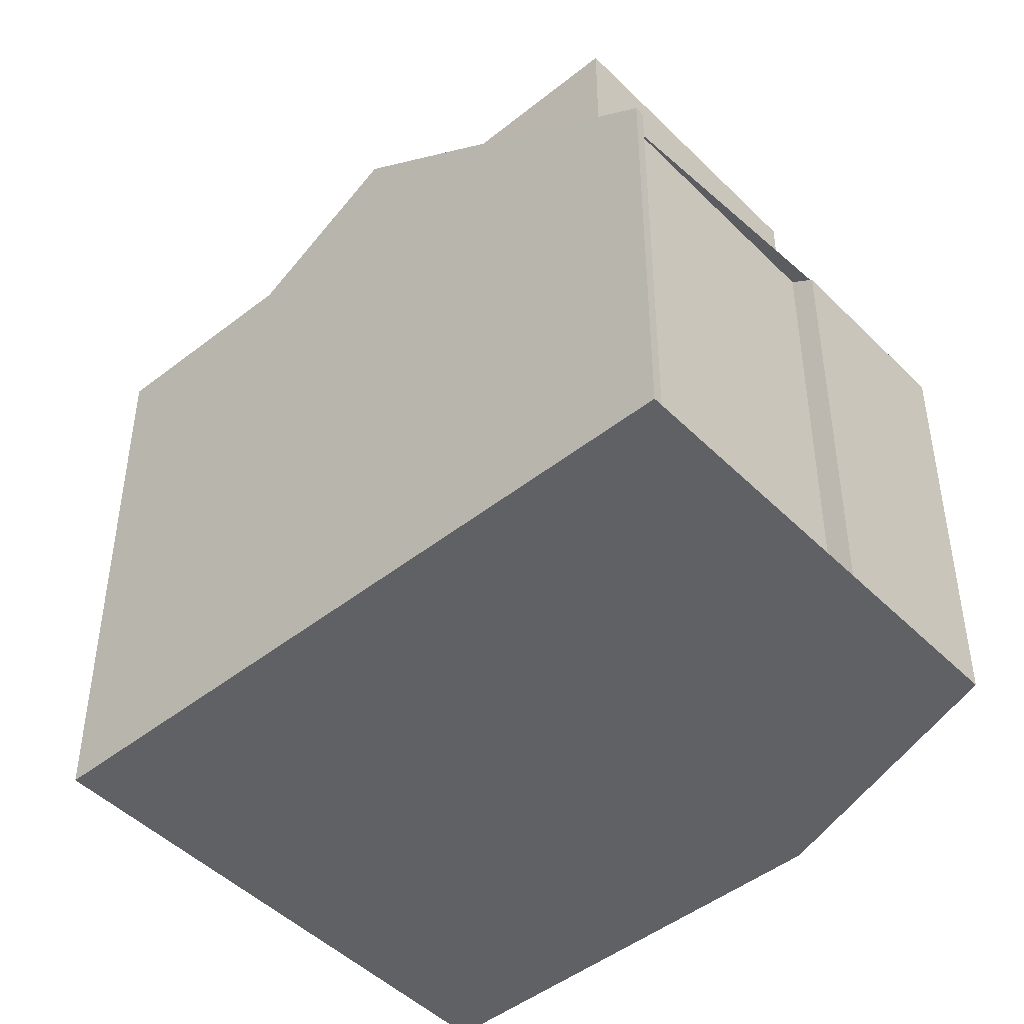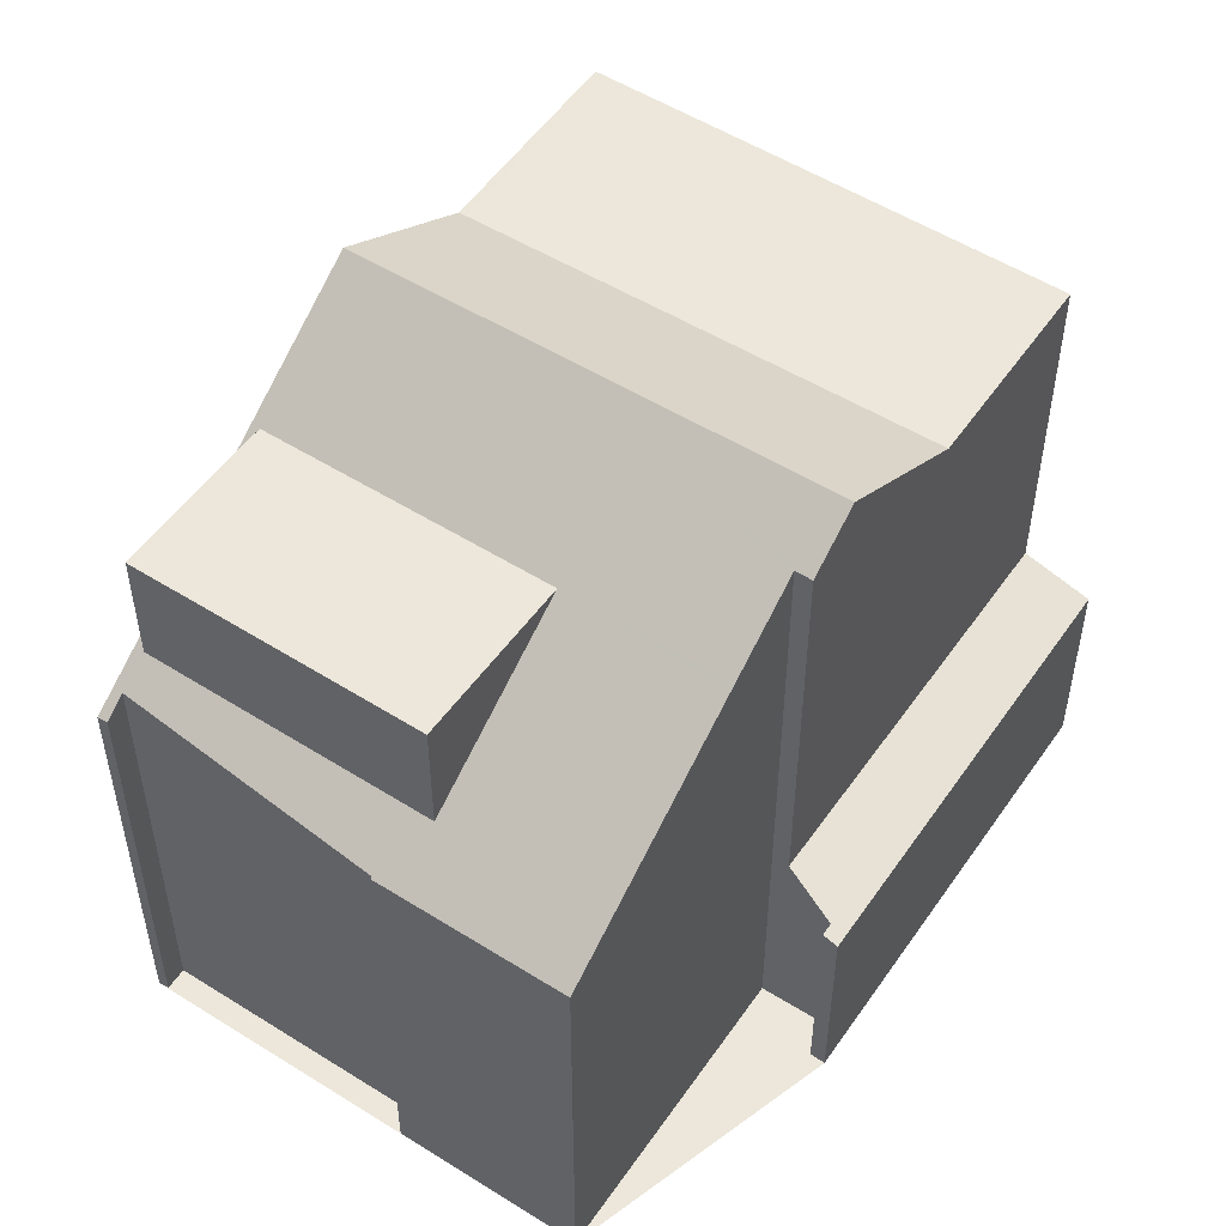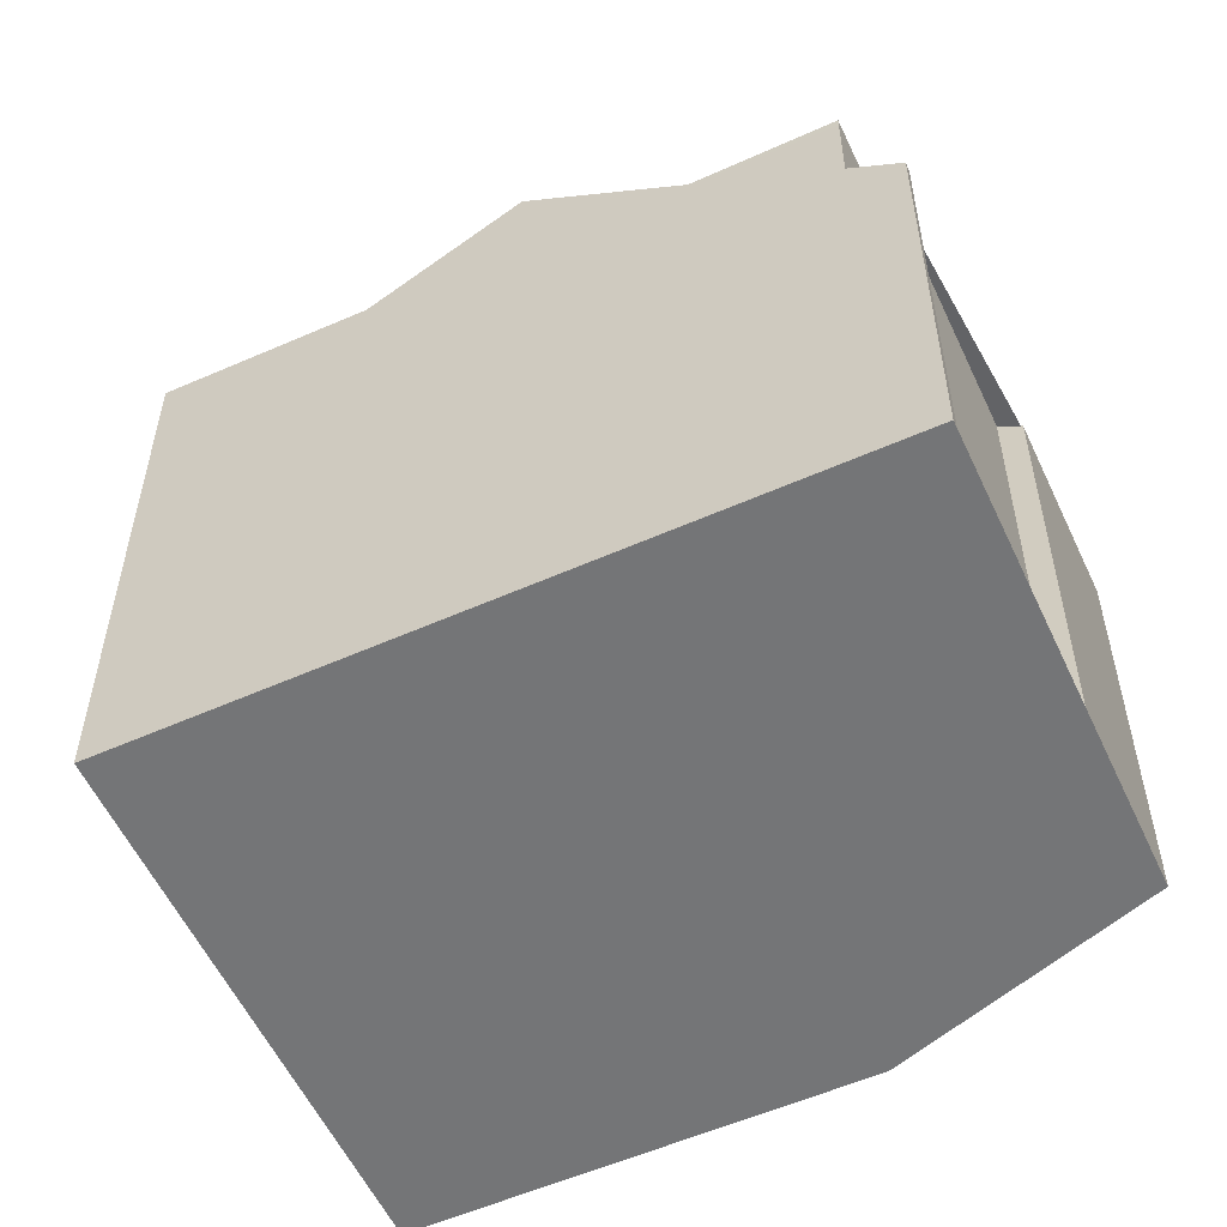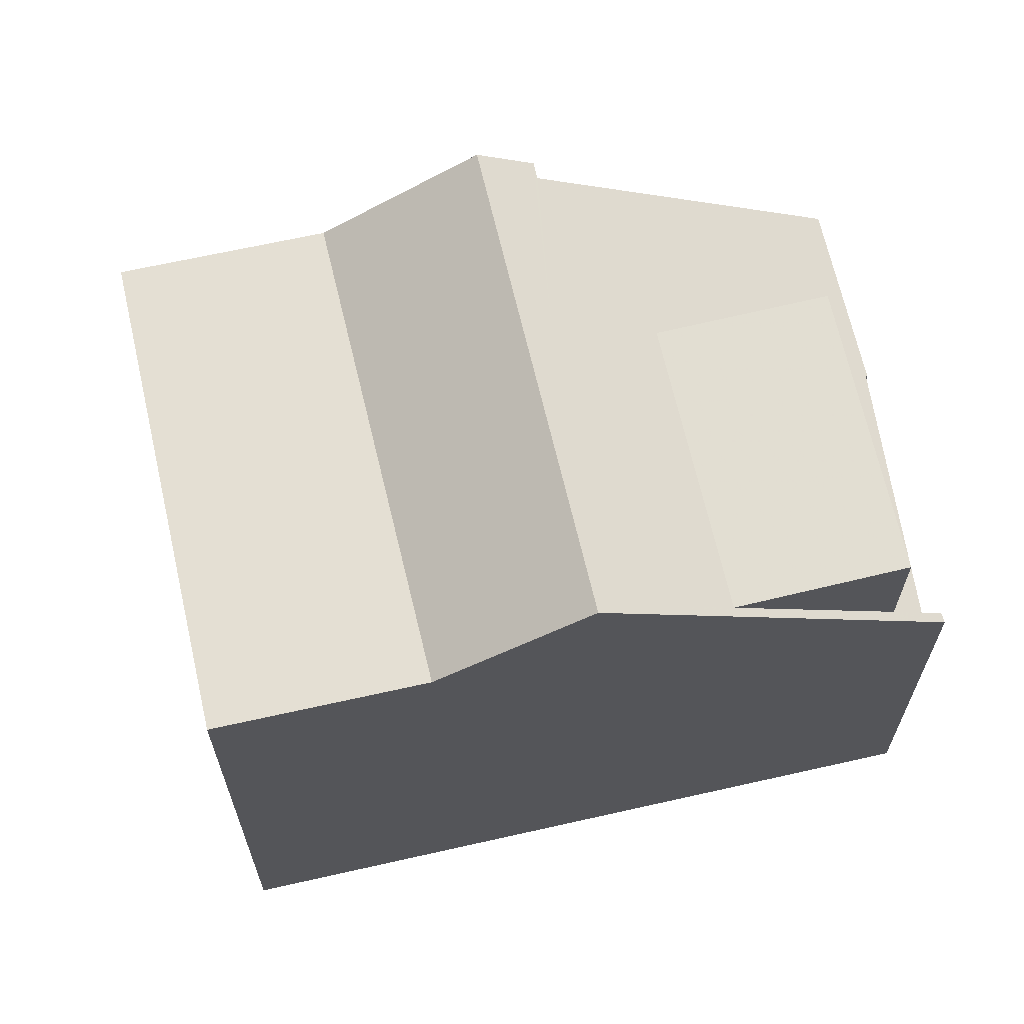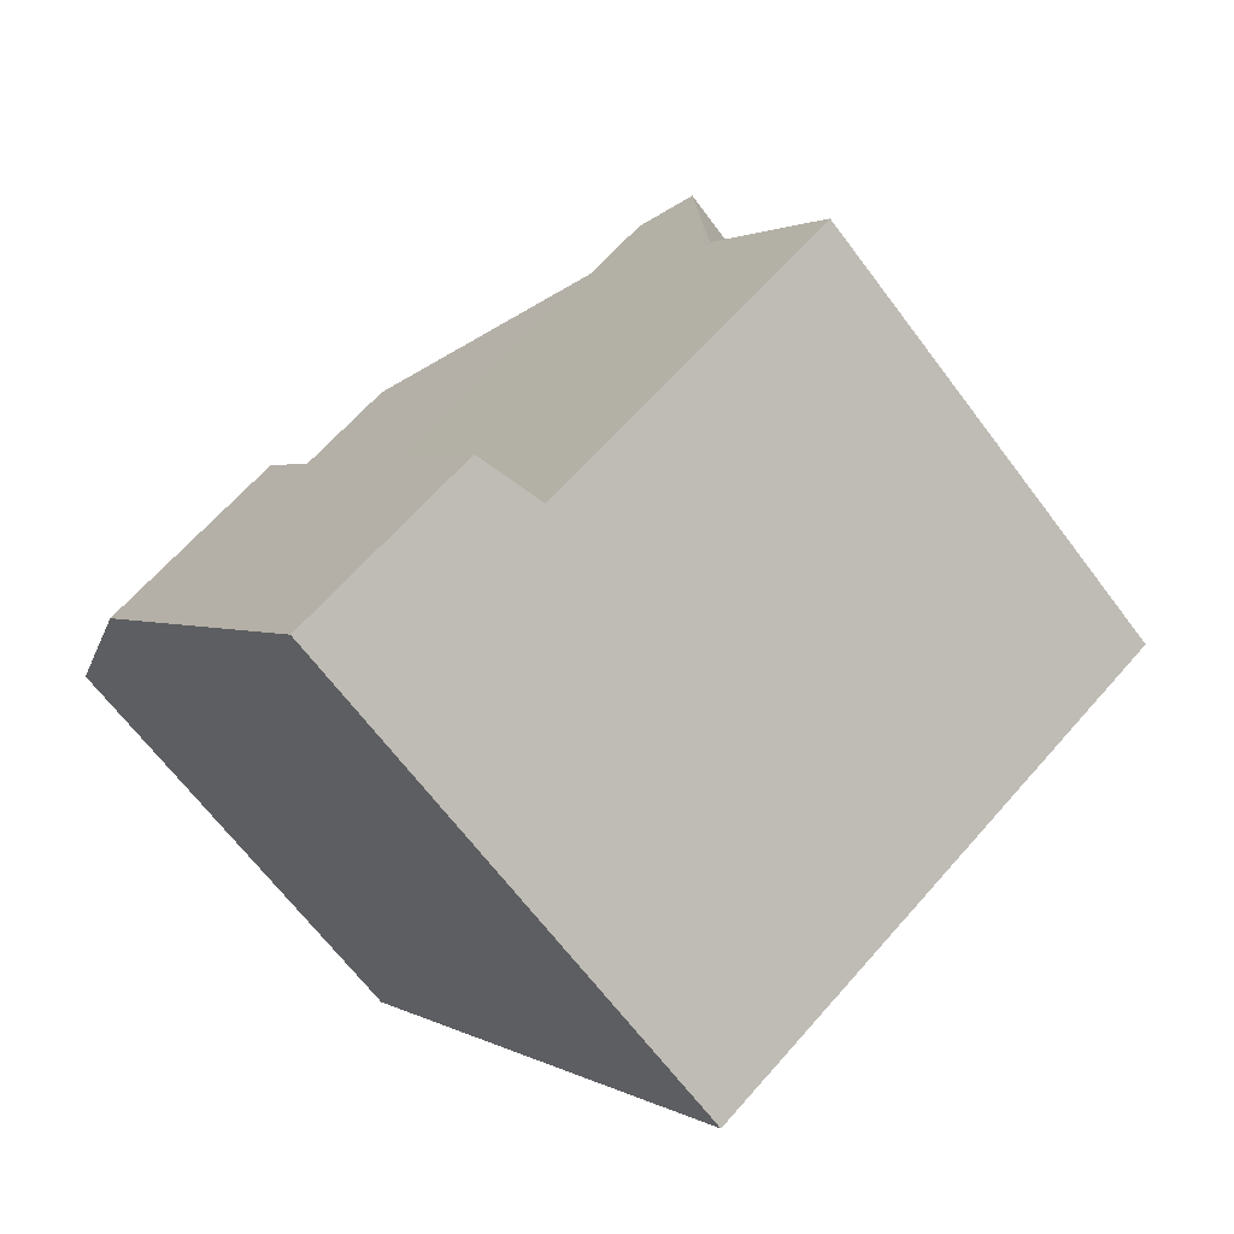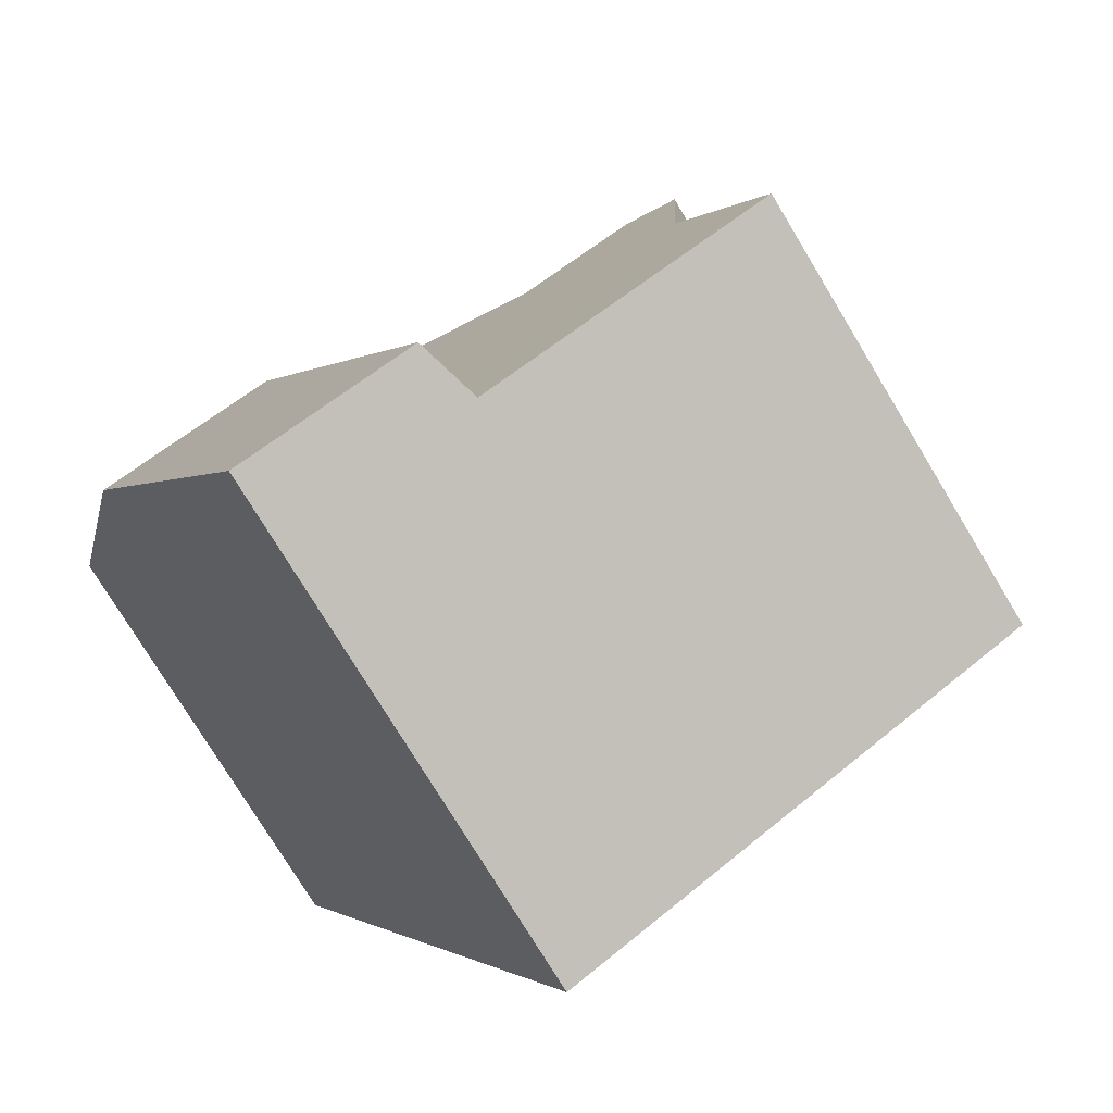
<metadata>
{"format":"obj","ext":"obj","renderer":"f3d","projection":"perspective","resolution":1024,"background":"white","views":[{"elev":-47.0,"azim":-10.9,"up":"+Z"},{"elev":53.0,"azim":71.3,"up":"+Z"},{"elev":-56.5,"azim":-27.9,"up":"+Z"},{"elev":67.1,"azim":-65.5,"up":"+Z"},{"elev":64.9,"azim":-138.8,"up":"+Y"},{"elev":58.9,"azim":-130.5,"up":"+Y"}]}
</metadata>
<code>
v -1947 -756.4 8.895
v -1944 -759.8 6.028
v -1946 -761.4 6.034
v -1946 -761.2 6.247
v -1949 -763.5 6.255
v -1949 -763.7 6.045
v -1949 -763.8 6.04
v -1955 -755.7 8.153
v -1949 -751 2.897
v -1945 -756 2.897
v -1945 -756.1 2.959
v -1946 -755.8 2.961
v -1952 -759.8 9.4
v -1946 -757.3 8.094
v -1951 -761.3 8.095
v -1946 -757.3 8.138
v -1951 -761.3 8.142
v -1952 -759.8 9.4
v -1946 -756.2 8.895
v -1947 -755.6 9.419
v -1950 -751.6 6.461
v -1954 -758 8.129
v -1946 -756.2 8.104
v -1948 -753.8 8.129
v -1948 -758.7 8.095
v -1954 -758 8.129
v -1950 -751.6 8.152
v -1951 -761.3 8.095
v -1946 -756.2 8.103
v -1948 -753.7 8.007
v -1950 -751.6 7.928
v -1951 -761.2 8.142
v -1948 -758.7 8.139
v -1948 -753.8 8.013
v -1950 -751.6 6.122
v -1953 -758.7 8.632
v -1947 -754.9 8.871
v -1948 -754 8.127
v -1946 -756.2 3.186
v -1950 -751.6 3.179
v -1949 -752.9 3.181
v -1948 -752.3 2.897
v -1947 -756 3.186
v -1946 -755.3 2.897
v -1950 -751.6 3.179
v -1946 -756.2 3.186
v -1950 -751.7 3.179
v -1950 -751.7 6.235
v -1955 -755.8 8.152
v -1950 -751.7 6.561
v -1950 -751.7 7.933
v -1950 -751.7 8.15
v -1950 -751.7 3.179
v -1949 -751.1 2.897
v -1950 -751.6 8.152
v -1950 -751.7 8.15
v -1947 -755.6 9.419
v -1947 -755.6 9.419
v -1946 -756.2 8.895
v -1948 -753.8 8.129
v -1947 -754.9 8.871
v -1948 -753.8 8.129
v -1950 -763.1 6.549
v -1955 -755.8 8.152
v -1955 -755.6 8.153
v -1952 -759.7 9.4
v -1951 -761.2 8.142
v -1951 -761.2 8.142
v -1952 -759.7 9.4
v -1949 -763.7 6.045
v -1949 -763.5 6.236
v -1949 -763.5 6.255
v -1951 -761.3 8.095
v -1953 -758.7 8.636
v -1953 -758 8.129
v -1953 -758 8.129
v -1950 -763.1 8.214
v -1950 -763.1 8.076
v -1944 -759.3 6.435
v -1949 -763.2 6.456
v -1950 -763.3 6.457
v -1954 -756.9 8.14
v -1954 -757 8.14
v -1949 -752.9 3.181
v -1949 -752.9 7.218
v -1949 -752.9 7.977
v -1949 -752.9 7.422
v -1949 -752.9 8.138
v -1949 -752.9 8.138
v -1952 -760.5 8.725
v -1952 -760.6 8.726
v -1946 -756 2.96
v -1945 -755.8 2.897
v -1946 -756.6 8.705
v -1952 -760 9.145
v -1952 -760.1 9.146
v -1947 -756 3.186
v -1947 -756 8.093
v -1947 -756 9.124
v -1947 -756 9.124
v -1947 -756 8.107
v -1948 -758.7 8.139
v -1949 -757.5 9.132
v -1948 -758 8.712
v -1948 -758.7 8.095
v -1946 -760.7 6.443
v -1946 -761.2 6.033
v -1951 -754.4 8.139
v -1950 -755.4 8.129
v -1948 -758.7 8.139
v -1946 -760.6 6.536
v -1952 -753.1 8.152
v -1952 -753.2 8.151
v -1949 -757.2 9.412
v -1949 -757.2 9.412
v -1950 -755.4 8.129
v -1950 -756.3 8.782
v -1946 -760.6 8.212
v -1946 -760.6 8.075
v -1950 -763.1 8.214
v -1944 -759.2 6.529
v -1946 -760.6 6.536
v -1946 -760.6 8.212
v -1950 -763.1 6.549
v -1950 -763.2 6.55
v -1946 -760.6 6.536
v -1946 -760.6 8.075
v -1946 -760.6 8.212
v -1950 -763.1 6.549
v -1950 -763.1 8.214
v -1950 -763.1 8.076
v -1946 -756.6 8.705
v -1947 -756.4 8.895
v -1947 -756.4 0
v -1946 -756.6 0
v -1946 -761.2 6.033
v -1944 -759.8 6.028
v -1944 -759.8 -8.882e-16
v -1946 -761.2 0
v -1946 -761.2 6.247
v -1946 -761.4 6.034
v -1946 -761.4 8.882e-16
v -1946 -761.2 -8.882e-16
v -1949 -763.5 6.255
v -1946 -761.2 6.247
v -1946 -761.2 -8.882e-16
v -1949 -763.5 0
v -1949 -763.5 6.236
v -1949 -763.5 6.255
v -1949 -763.5 0
v -1949 -763.5 0
v -1949 -763.7 6.045
v -1949 -763.7 6.045
v -1949 -763.7 0
v -1949 -763.7 0
v -1950 -763.3 6.457
v -1949 -763.8 6.04
v -1949 -763.8 0
v -1950 -763.3 0
v -1955 -755.6 8.153
v -1955 -755.7 8.153
v -1955 -755.7 0
v -1955 -755.6 0
v -1949 -751.1 2.897
v -1949 -751 2.897
v -1949 -751 0
v -1949 -751.1 0
v -1945 -756.1 2.959
v -1945 -756 2.897
v -1945 -756 0
v -1945 -756.1 0
v -1946 -756 2.96
v -1945 -756.1 2.959
v -1945 -756.1 0
v -1946 -756 4.441e-16
v -1946 -756.2 3.186
v -1946 -755.8 2.961
v -1946 -755.8 0
v -1946 -756.2 0
v -1944 -759.2 6.529
v -1946 -757.3 8.094
v -1946 -757.3 0
v -1944 -759.2 -8.882e-16
v -1951 -761.3 8.142
v -1951 -761.3 8.095
v -1951 -761.3 -1.776e-15
v -1951 -761.3 0
v -1946 -757.3 8.094
v -1946 -757.3 8.138
v -1946 -757.3 0
v -1946 -757.3 0
v -1952 -760.6 8.726
v -1951 -761.3 8.142
v -1951 -761.3 0
v -1952 -760.6 0
v -1953 -758.7 8.632
v -1952 -759.8 9.4
v -1952 -759.8 0
v -1953 -758.7 0
v -1954 -757 8.14
v -1954 -758 8.129
v -1954 -758 0
v -1954 -757 0
v -1954 -758 8.129
v -1953 -758.7 8.632
v -1953 -758.7 0
v -1954 -758 0
v -1949 -751 2.897
v -1950 -751.6 3.179
v -1950 -751.6 0
v -1949 -751 0
v -1946 -755.3 2.897
v -1948 -752.3 2.897
v -1948 -752.3 0
v -1946 -755.3 0
v -1945 -755.8 2.897
v -1946 -755.3 2.897
v -1946 -755.3 0
v -1945 -755.8 0
v -1955 -755.7 8.153
v -1955 -755.8 8.152
v -1955 -755.8 0
v -1955 -755.7 0
v -1948 -752.3 2.897
v -1949 -751.1 2.897
v -1949 -751.1 0
v -1948 -752.3 0
v -1947 -756.4 8.895
v -1946 -756.2 8.895
v -1946 -756.2 0
v -1947 -756.4 0
v -1952 -753.1 8.152
v -1955 -755.6 8.153
v -1955 -755.6 0
v -1952 -753.1 -1.776e-15
v -1949 -763.8 6.04
v -1949 -763.7 6.045
v -1949 -763.7 0
v -1949 -763.8 0
v -1949 -763.7 6.045
v -1949 -763.5 6.236
v -1949 -763.5 0
v -1949 -763.7 0
v -1949 -763.5 6.255
v -1949 -763.5 6.255
v -1949 -763.5 0
v -1949 -763.5 0
v -1944 -759.8 6.028
v -1944 -759.3 6.435
v -1944 -759.3 0
v -1944 -759.8 -8.882e-16
v -1950 -763.2 6.55
v -1950 -763.3 6.457
v -1950 -763.3 0
v -1950 -763.2 0
v -1955 -755.8 8.152
v -1954 -757 8.14
v -1954 -757 0
v -1955 -755.8 0
v -1952 -760.1 9.146
v -1952 -760.6 8.726
v -1952 -760.6 0
v -1952 -760.1 0
v -1946 -755.8 2.961
v -1946 -756 2.96
v -1946 -756 4.441e-16
v -1946 -755.8 0
v -1945 -756 2.897
v -1945 -755.8 2.897
v -1945 -755.8 0
v -1945 -756 0
v -1946 -757.3 8.138
v -1946 -756.6 8.705
v -1946 -756.6 0
v -1946 -757.3 0
v -1952 -759.8 9.4
v -1952 -760.1 9.146
v -1952 -760.1 0
v -1952 -759.8 0
v -1946 -761.4 6.034
v -1946 -761.2 6.033
v -1946 -761.2 0
v -1946 -761.4 8.882e-16
v -1950 -751.6 8.152
v -1952 -753.1 8.152
v -1952 -753.1 -1.776e-15
v -1950 -751.6 1.776e-15
v -1944 -759.3 6.435
v -1944 -759.2 6.529
v -1944 -759.2 -8.882e-16
v -1944 -759.3 0
v -1951 -761.3 8.095
v -1950 -763.2 6.55
v -1950 -763.2 0
v -1951 -761.3 -1.776e-15
v -1947 -756.4 0
v -1944 -759.8 0
v -1946 -761.4 0
v -1946 -761.2 0
v -1949 -763.5 0
v -1949 -763.7 0
v -1949 -763.8 0
v -1955 -755.7 0
v -1949 -751 0
v -1945 -756 0
v -1945 -756.1 0
v -1946 -755.8 0
f 93 10 11 92
f 48 35 45 47
f 103 95 69 115
f 71 6 70
f 117 74 75 116
f 108 82 64 113
f 51 31 21 50
f 101 23 19 100
f 131 28 129
f 119 78 63 111
f 98 29 23 101
f 52 27 31 51
f 120 32 28 131
f 118 77 78 119
f 50 21 35 48
f 114 66 74 117
f 37 24 38
f 38 24 30 34
f 53 40 9 54
f 43 41 42 44
f 97 46 29 98
f 113 64 65 112
f 87 30 86
f 86 30 24 88
f 85 34 30 87
f 54 42 41 53
f 64 49 8 65
f 130 67 102 123
f 96 13 69 95
f 125 15 73 124
f 73 15 17 68
f 74 36 26 75
f 83 49 64 82
f 66 18 36 74
f 107 3 4 72 80 106
f 80 72 5 71 70 7 81
f 82 76 22 83
f 85 48 47 84
f 86 51 50 87
f 88 52 51 86
f 87 50 48 85
f 109 76 82 108
f 90 68 17 91
f 92 12 39 43 44 93
f 110 68 90 104
f 95 90 91 96
f 98 34 85 84 97
f 104 90 95 103
f 100 20 37 38 101
f 101 38 34 98
f 103 99 59 1 94 104
f 122 105 14 121
f 106 79 2 107
f 108 89 62 109
f 104 94 16 110
f 112 55 56 113
f 115 58 99 103
f 110 16 14 105
f 116 60 61 117
f 113 56 89 108
f 117 61 57 114
f 121 79 106 122
f 122 106 80 124
f 124 80 81 125
f 127 25 126
f 128 33 25 127
f 133 134 135 132
f 137 138 139 136
f 141 142 143 140
f 145 146 147 144
f 149 150 151 148
f 153 154 155 152
f 157 158 159 156
f 161 162 163 160
f 165 166 167 164
f 169 170 171 168
f 173 174 175 172
f 177 178 179 176
f 181 182 183 180
f 185 186 187 184
f 189 190 191 188
f 193 194 195 192
f 197 198 199 196
f 201 202 203 200
f 205 206 207 204
f 209 210 211 208
f 213 214 215 212
f 217 218 219 216
f 221 222 223 220
f 225 226 227 224
f 229 230 231 228
f 233 234 235 232
f 237 238 239 236
f 241 242 243 240
f 245 246 247 244
f 249 250 251 248
f 253 254 255 252
f 257 258 259 256
f 261 262 263 260
f 265 266 267 264
f 269 270 271 268
f 273 274 275 272
f 277 278 279 276
f 281 282 283 280
f 285 286 287 284
f 289 290 291 288
f 293 294 295 292
f 297 298 299 300 301 302 303 304 305 306 307 296

</code>
